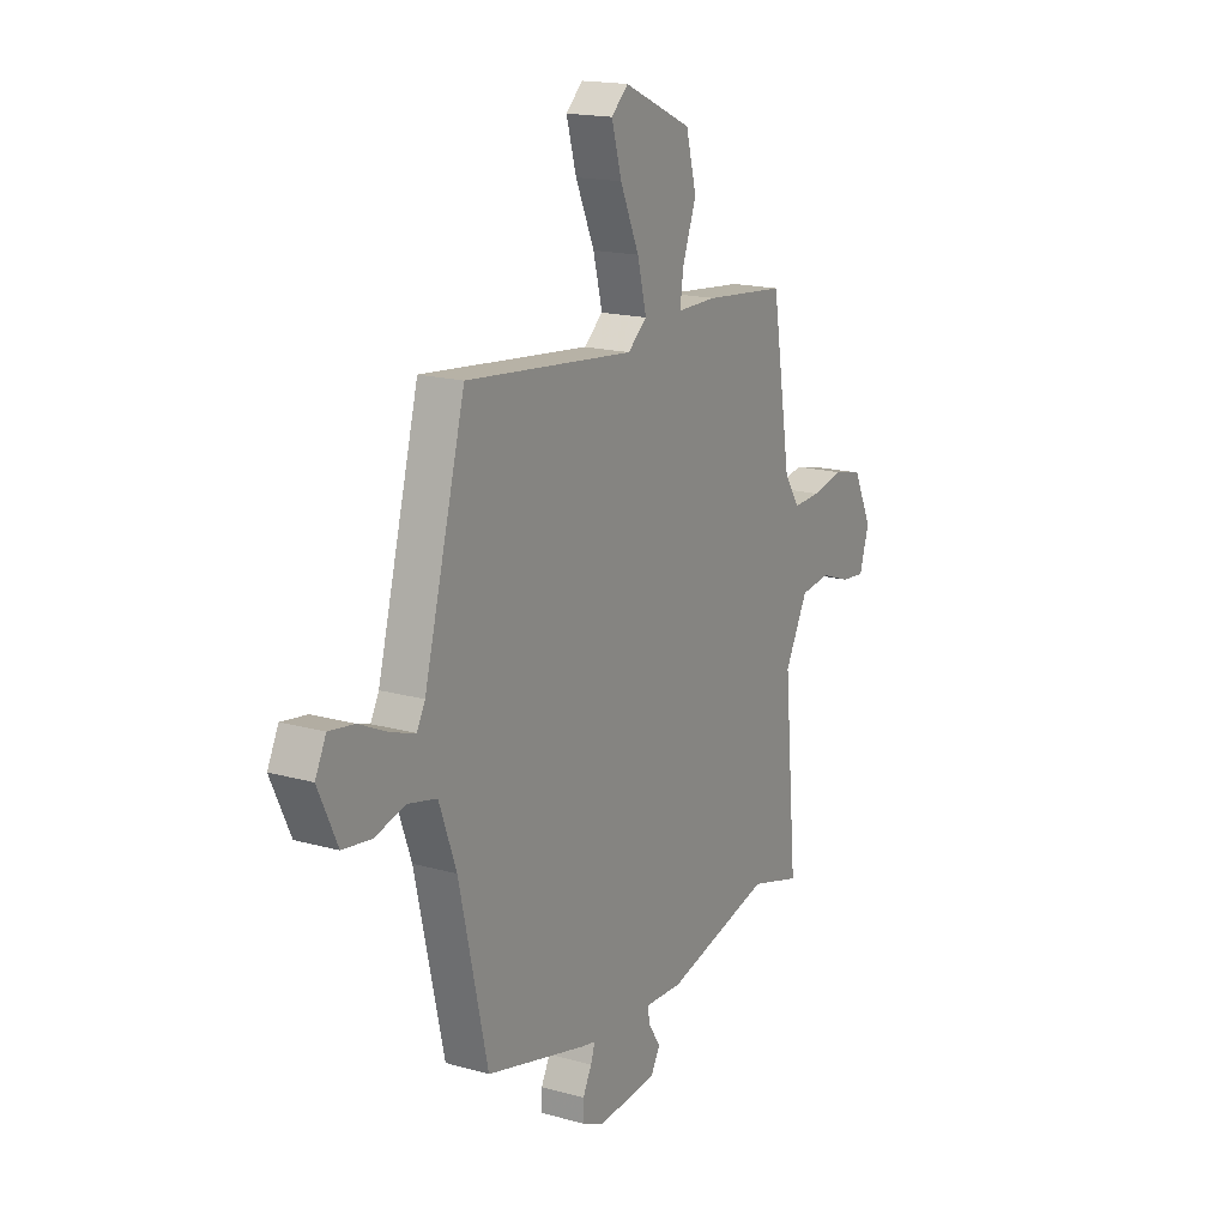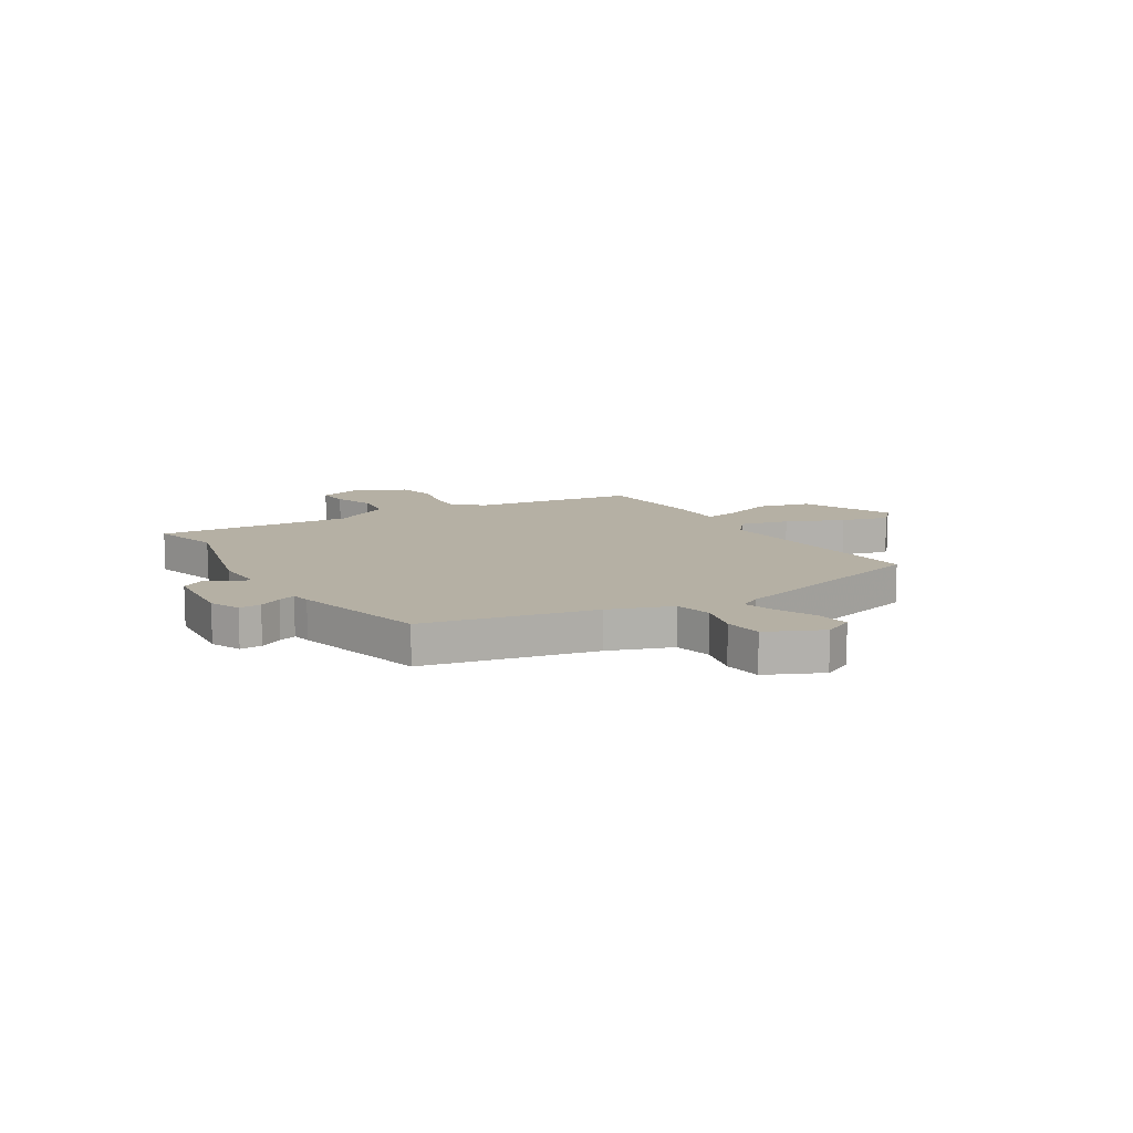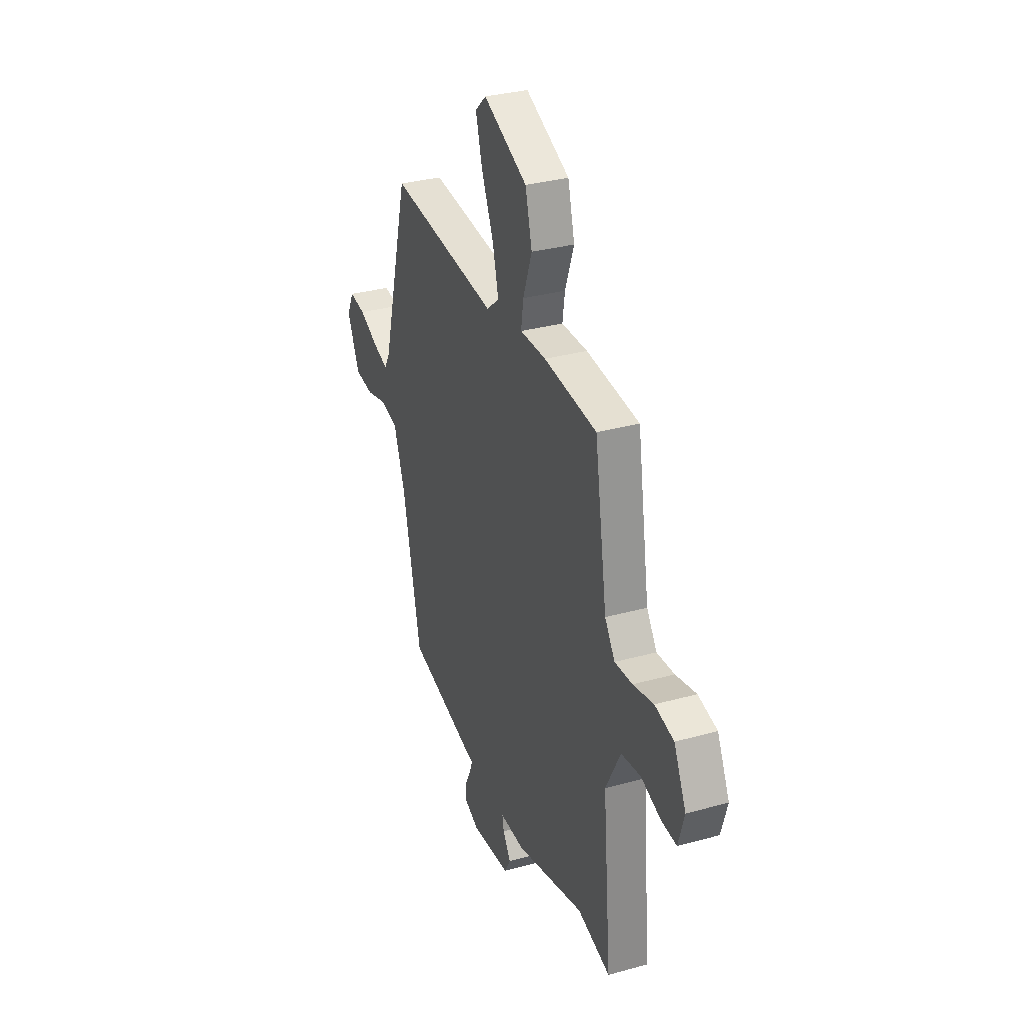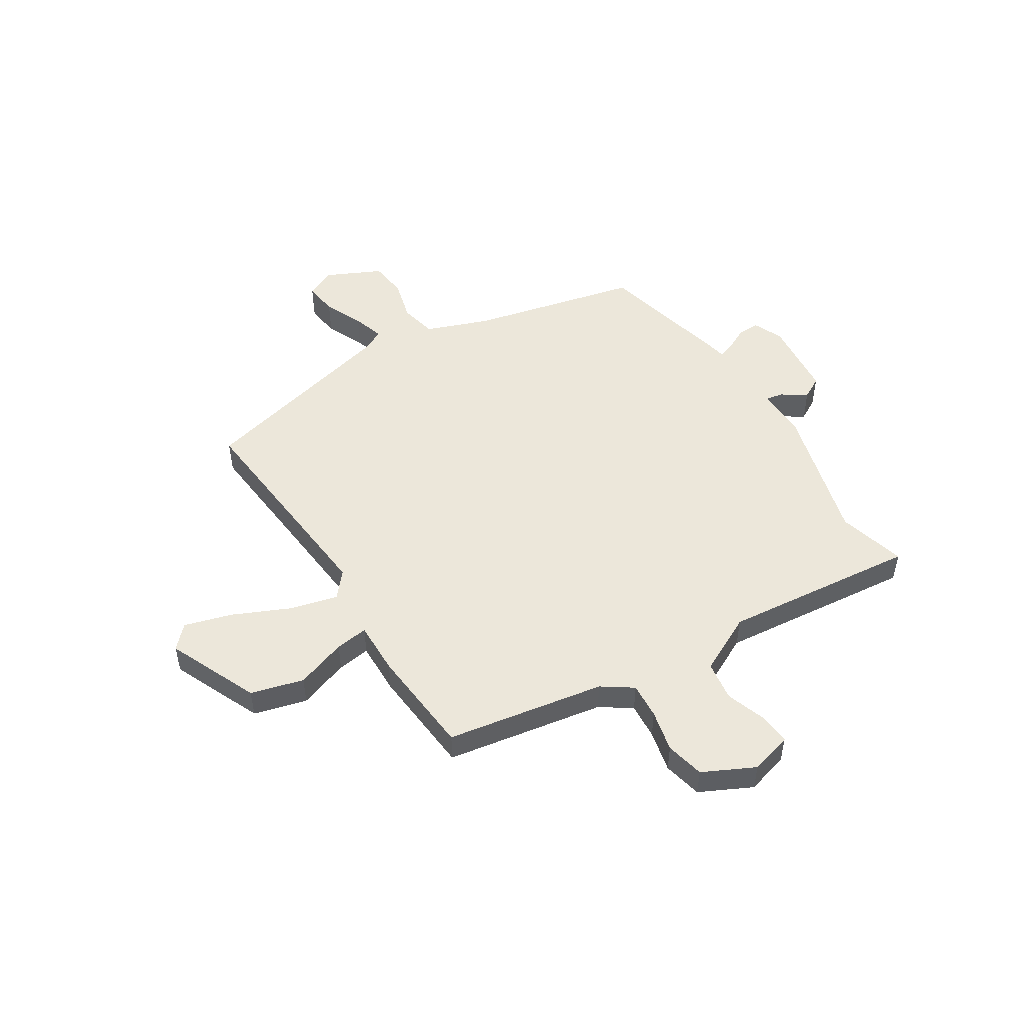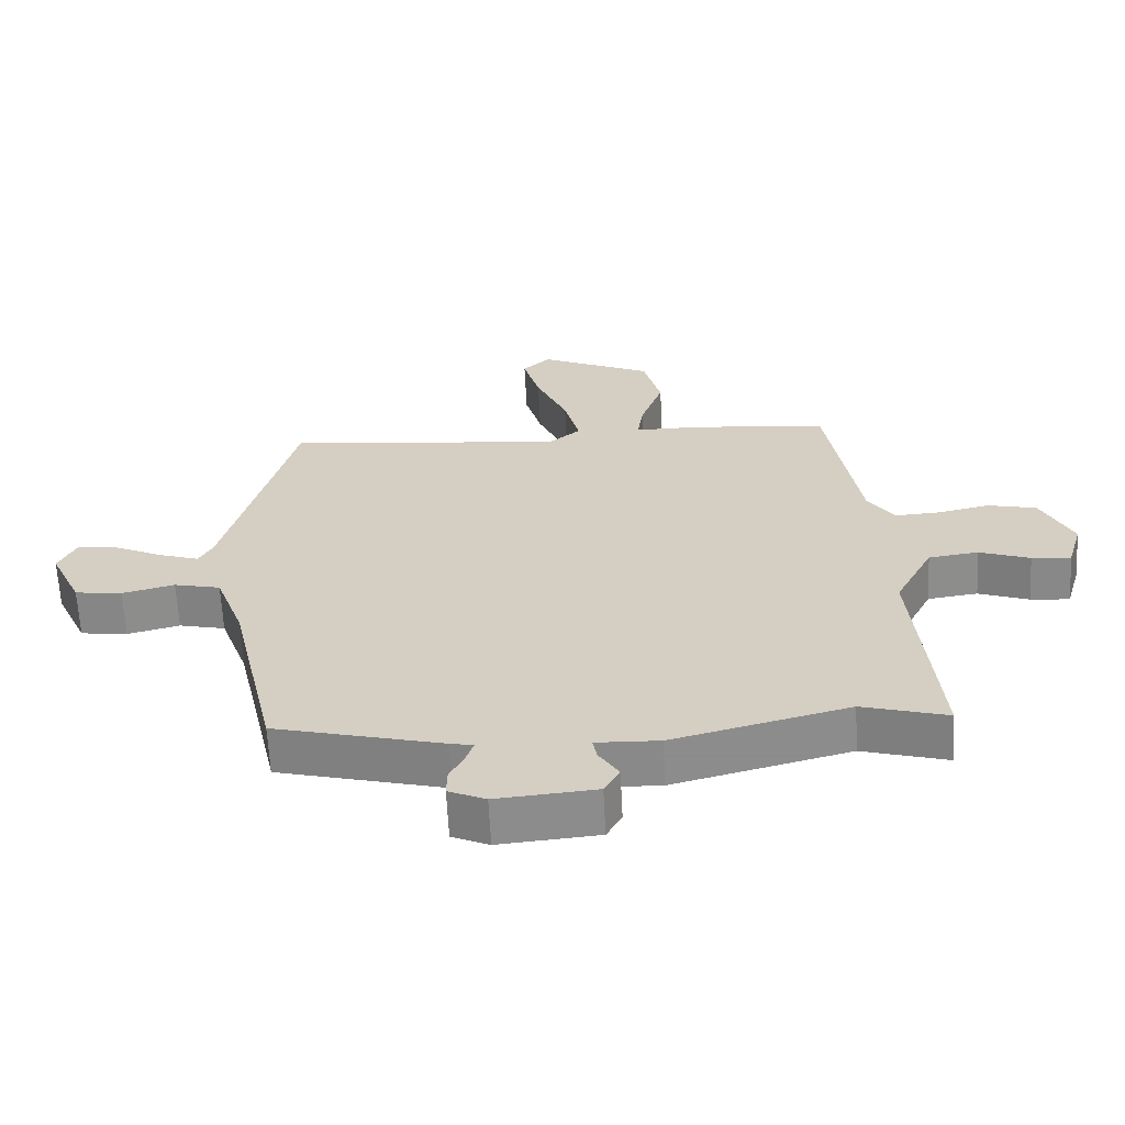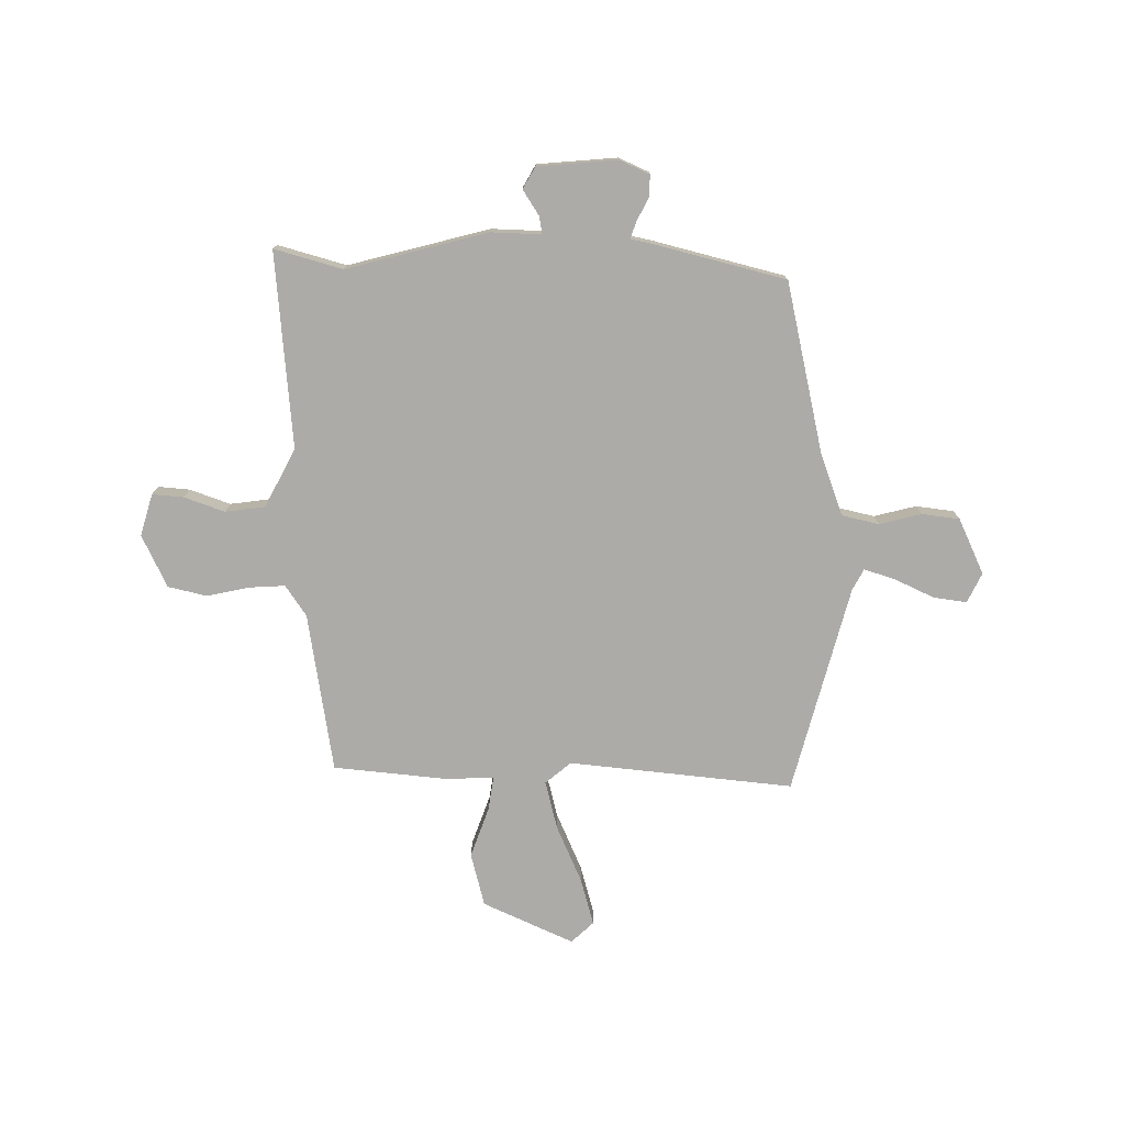
<metadata>
{"format":"obj","ext":"obj","renderer":"f3d","projection":"perspective","resolution":1024,"background":"white","views":[{"elev":17.2,"azim":-60.5,"up":"+Z"},{"elev":11.6,"azim":-121.5,"up":"+Y"},{"elev":32.0,"azim":68.7,"up":"+Z"},{"elev":50.5,"azim":58.5,"up":"+Y"},{"elev":-63.6,"azim":2.9,"up":"+Z"},{"elev":-76.5,"azim":179.5,"up":"+Y"}]}
</metadata>
<code>
v 0.547 0.07 -0.513
v 0.419 0.07 -0.477
v 0.154 0.07 -0.546
v 0.059 0.07 -0.543
v 0.065 0.07 -0.576
v 0.095 0.07 -0.623
v 0.072 0.07 -0.664
v -0.078 0.07 -0.677
v -0.134 0.07 -0.652
v -0.133 0.07 -0.611
v -0.111 0.07 -0.568
v -0.1 0.07 -0.536
v -0.135 0.07 -0.529
v -0.388 0.07 -0.465
v -0.459 0.07 -0.147
v -0.502 0.07 -0.028
v -0.572 0.07 -0.012
v -0.651 0.07 -0.032
v -0.722 0.07 -0.023
v -0.77 0.07 0.081
v -0.743 0.07 0.137
v -0.68 0.07 0.128
v -0.607 0.07 0.094
v -0.548 0.07 0.075
v -0.527 0.07 0.114
v -0.424 0.07 0.504
v -0.002 0.07 0.461
v 0.046 0.07 0.501
v 0.023 0.07 0.592
v -0.024 0.07 0.699
v -0.049 0.07 0.788
v -0.007 0.07 0.827
v 0.163 0.07 0.75
v 0.189 0.07 0.65
v 0.155 0.07 0.555
v 0.146 0.07 0.493
v 0.246 0.07 0.494
v 0.45 0.07 0.474
v 0.498 0.07 0.174
v 0.537 0.07 0.116
v 0.605 0.07 0.12
v 0.684 0.07 0.137
v 0.757 0.07 0.12
v 0.804 0.07 0.022
v 0.781 0.07 -0.057
v 0.722 0.07 -0.052
v 0.646 0.07 -0.025
v 0.571 0.07 -0.035
v 0.514 0.07 -0.145
v 0.547 0 -0.513
v 0.419 0 -0.477
v 0.154 0 -0.546
v 0.059 0 -0.543
v 0.065 0 -0.576
v 0.095 0 -0.623
v 0.072 0 -0.664
v -0.078 0 -0.677
v -0.134 0 -0.652
v -0.133 0 -0.611
v -0.111 0 -0.568
v -0.1 0 -0.536
v -0.135 0 -0.529
v -0.388 0 -0.465
v -0.459 0 -0.147
v -0.502 0 -0.028
v -0.572 0 -0.012
v -0.651 0 -0.032
v -0.722 0 -0.023
v -0.77 0 0.081
v -0.743 0 0.137
v -0.68 0 0.128
v -0.607 0 0.094
v -0.548 0 0.075
v -0.527 0 0.114
v -0.424 0 0.504
v -0.002 0 0.461
v 0.046 0 0.501
v 0.023 0 0.592
v -0.024 0 0.699
v -0.049 0 0.788
v -0.007 0 0.827
v 0.163 0 0.75
v 0.189 0 0.65
v 0.155 0 0.555
v 0.146 0 0.493
v 0.246 0 0.494
v 0.45 0 0.474
v 0.498 0 0.174
v 0.537 0 0.116
v 0.605 0 0.12
v 0.684 0 0.137
v 0.757 0 0.12
v 0.804 0 0.022
v 0.781 0 -0.057
v 0.722 0 -0.052
v 0.646 0 -0.025
v 0.571 0 -0.035
v 0.514 0 -0.145
f 44 45 46 47
f 44 47 48
f 41 42 43 44
f 40 41 44 48
f 39 40 48 49
f 36 37 38 39
f 32 33 34 35
f 32 35 36
f 29 30 31 32
f 28 29 32 36
f 27 28 36 39
f 25 26 27 39
f 20 21 22 23
f 20 23 24
f 17 18 19 20
f 16 17 20 24
f 12 13 14 15
f 12 15 16
f 8 9 10 11
f 8 11 12
f 5 6 7 8
f 4 5 8 12
f 2 3 4 12
f 49 1 2
f 24 25 39 49
f 16 24 49
f 2 12 16 49
f 96 95 94 93
f 97 96 93
f 93 92 91 90
f 97 93 90 89
f 98 97 89 88
f 88 87 86 85
f 84 83 82 81
f 85 84 81
f 81 80 79 78
f 85 81 78 77
f 88 85 77 76
f 88 76 75 74
f 72 71 70 69
f 73 72 69
f 69 68 67 66
f 73 69 66 65
f 64 63 62 61
f 65 64 61
f 60 59 58 57
f 61 60 57
f 57 56 55 54
f 61 57 54 53
f 61 53 52 51
f 51 50 98
f 98 88 74 73
f 98 73 65
f 98 65 61 51
f 1 50 51 2
f 2 51 52 3
f 3 52 53 4
f 4 53 54 5
f 5 54 55 6
f 6 55 56 7
f 7 56 57 8
f 8 57 58 9
f 9 58 59 10
f 10 59 60 11
f 11 60 61 12
f 12 61 62 13
f 13 62 63 14
f 14 63 64 15
f 15 64 65 16
f 16 65 66 17
f 17 66 67 18
f 18 67 68 19
f 19 68 69 20
f 20 69 70 21
f 21 70 71 22
f 22 71 72 23
f 23 72 73 24
f 24 73 74 25
f 25 74 75 26
f 26 75 76 27
f 27 76 77 28
f 28 77 78 29
f 29 78 79 30
f 30 79 80 31
f 31 80 81 32
f 32 81 82 33
f 33 82 83 34
f 34 83 84 35
f 35 84 85 36
f 36 85 86 37
f 37 86 87 38
f 38 87 88 39
f 39 88 89 40
f 40 89 90 41
f 41 90 91 42
f 42 91 92 43
f 43 92 93 44
f 44 93 94 45
f 45 94 95 46
f 46 95 96 47
f 47 96 97 48
f 48 97 98 49
f 49 98 50 1

</code>
